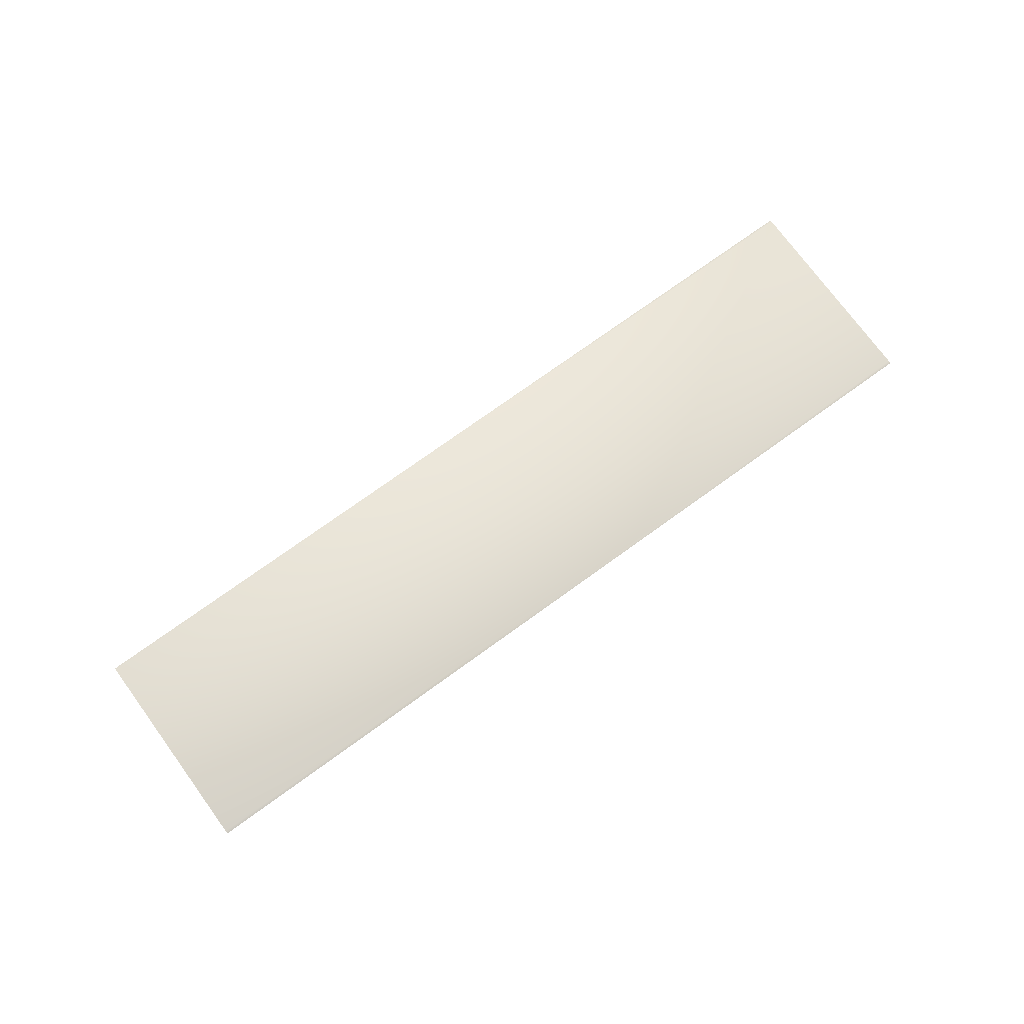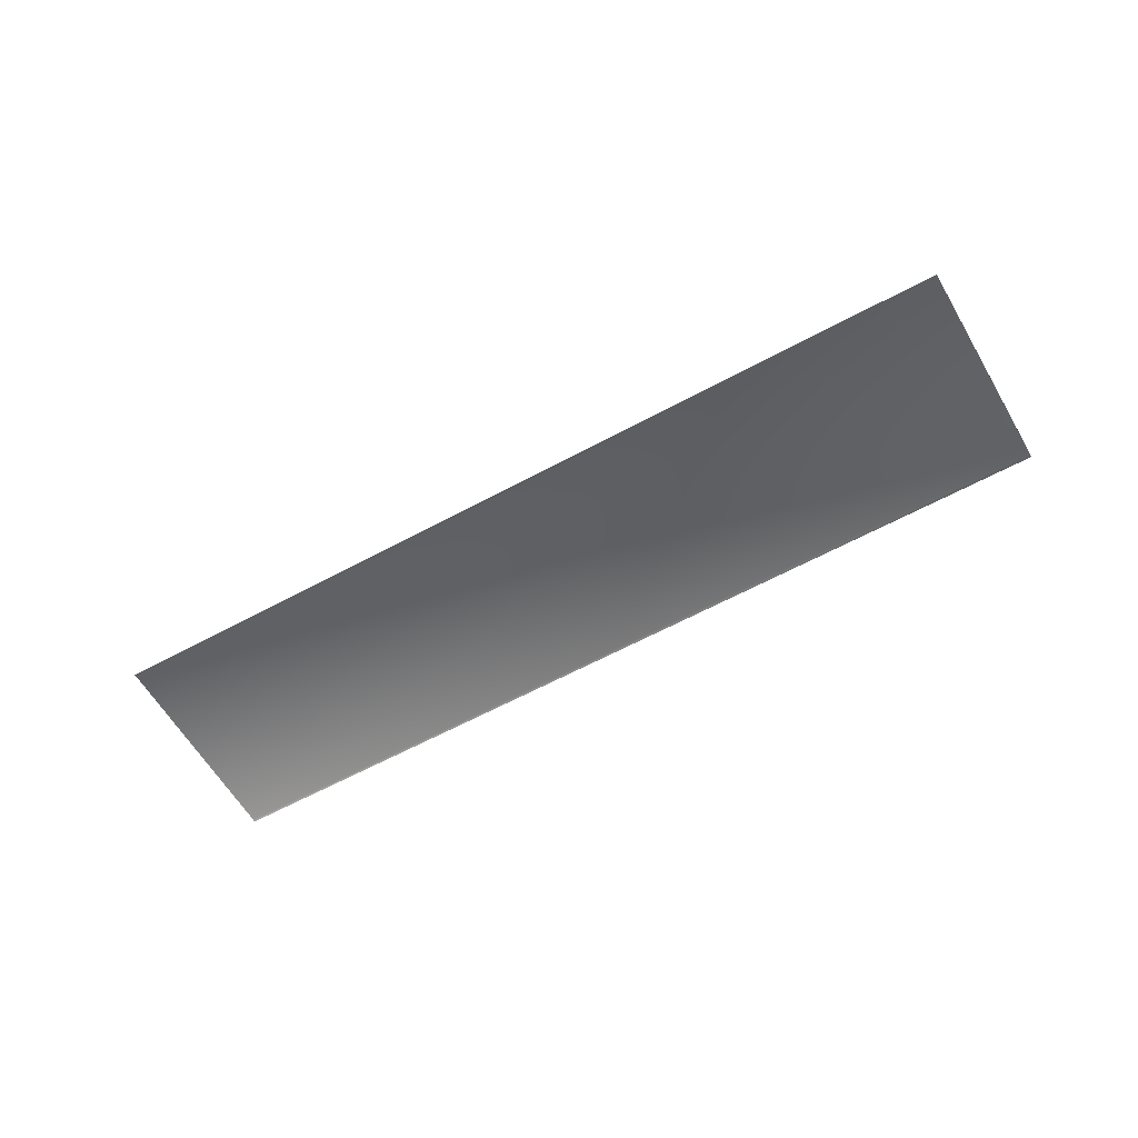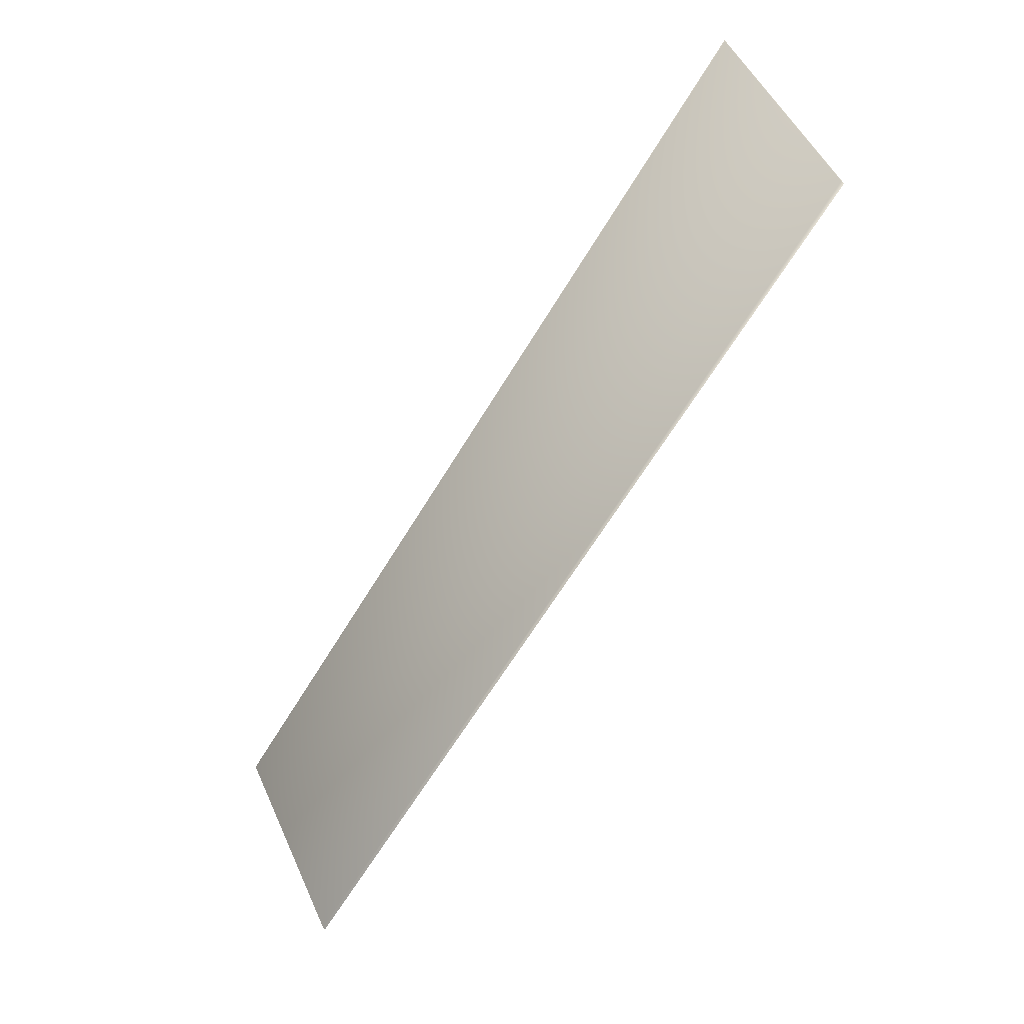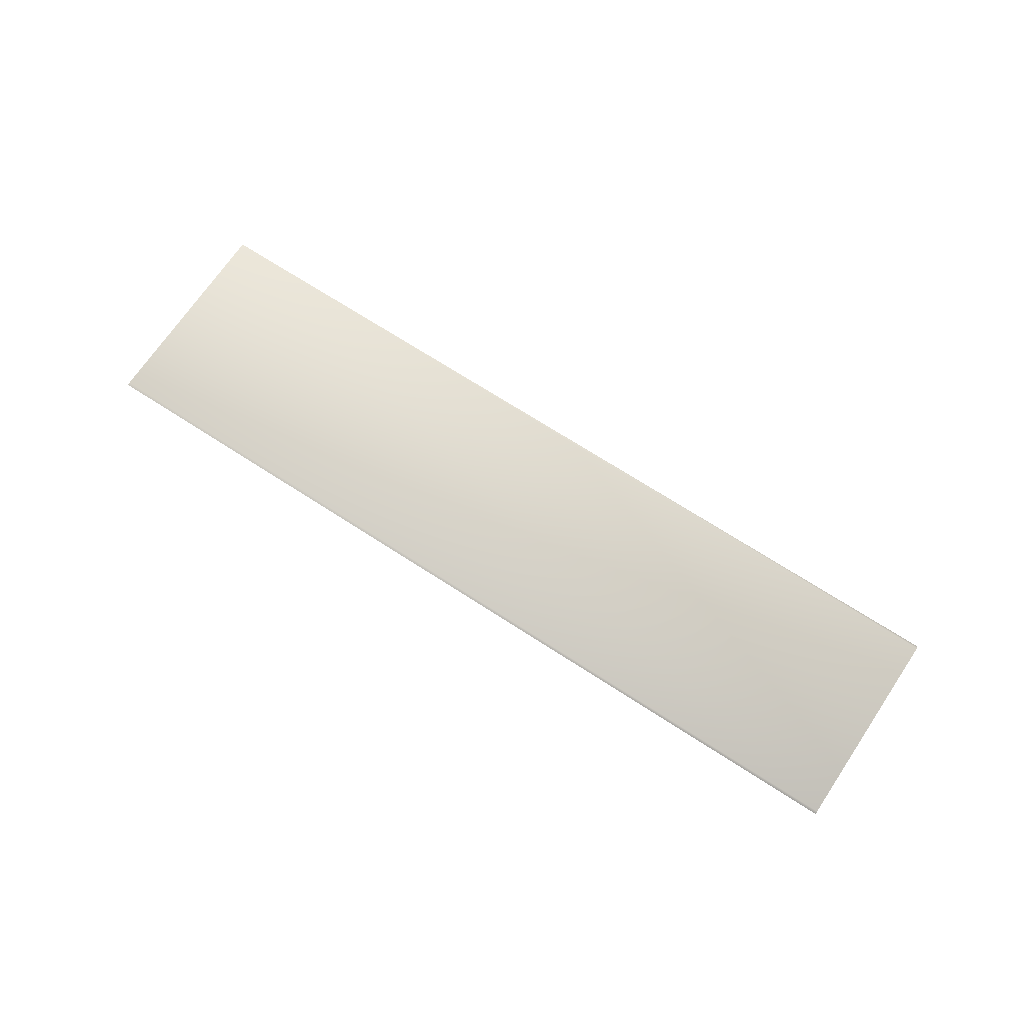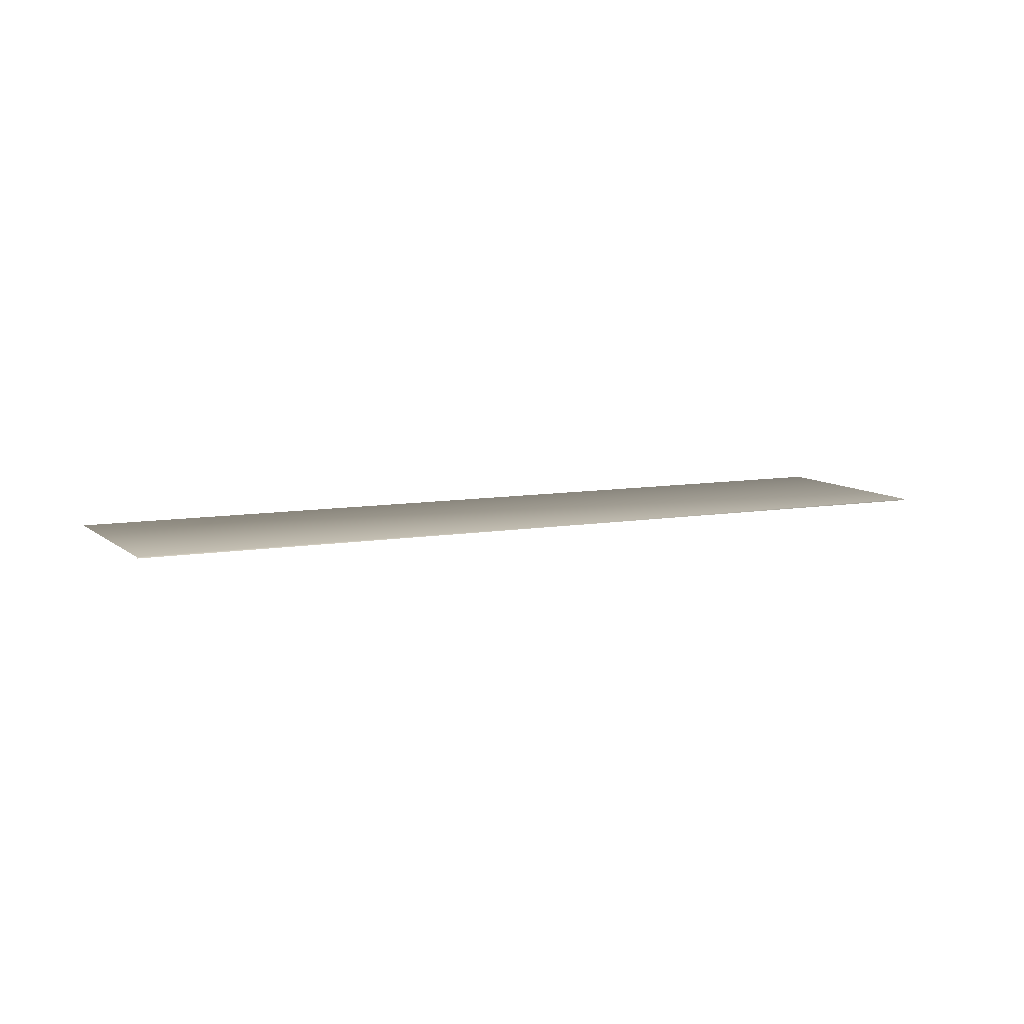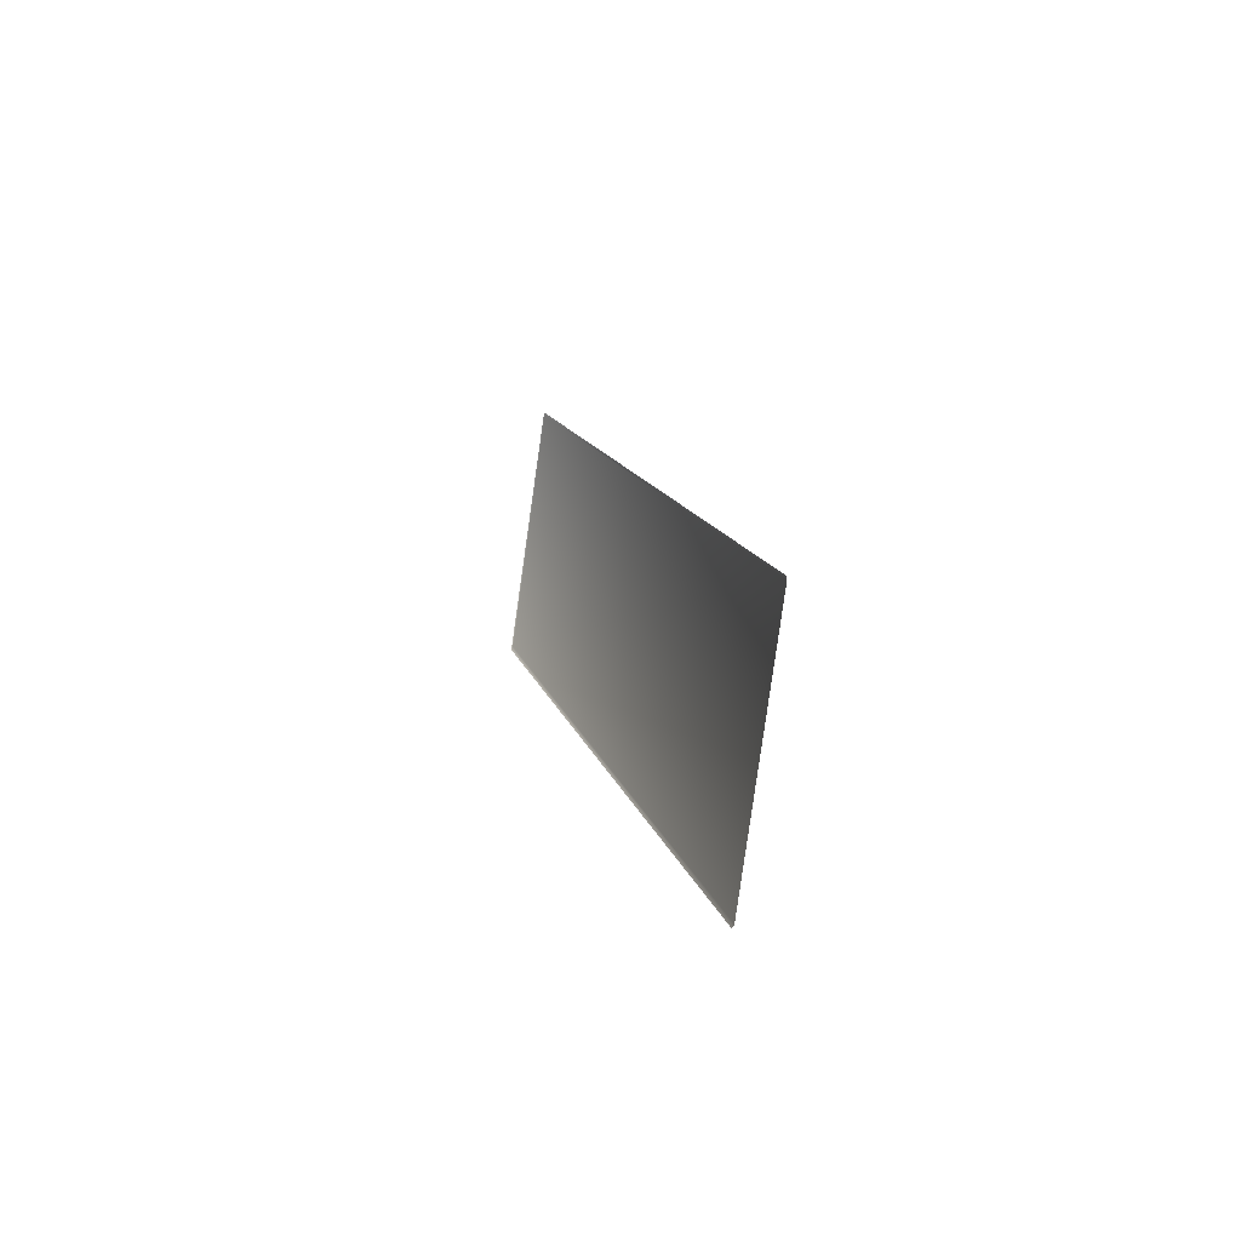
<metadata>
{"format":"obj","ext":"obj","renderer":"f3d","projection":"perspective","resolution":1024,"background":"white","views":[{"elev":72.8,"azim":-178.9,"up":"+Y"},{"elev":-58.4,"azim":-113.2,"up":"+Y"},{"elev":-14.5,"azim":-128.5,"up":"+Z"},{"elev":67.5,"azim":-109.4,"up":"+Y"},{"elev":8.6,"azim":-168.5,"up":"+Y"},{"elev":-27.5,"azim":76.5,"up":"+Z"}]}
</metadata>
<code>
g E3_paths_geo
v -238.3 0.0006067 50.61
v -237.1 0.0006107 52.2
v -231.7 0.0006065 45.66
v -230.5 0.0006145 47.25
v -238.2 0.01102 50.63
v -231.7 0.01102 45.68
v -230.5 0.01103 47.23
v -237.1 0.01103 52.18
v -238.2 0.01102 50.63
v -230.5 0.01103 47.23
v -237.1 0.01103 52.18
v -231.7 0.01102 45.68
g E3_paths_geo_0
f 8 4 7
f 2 4 8
f 5 2 8
f 1 2 5
f 6 1 5
f 3 1 6
f 10 9 11
f 12 9 10

</code>
